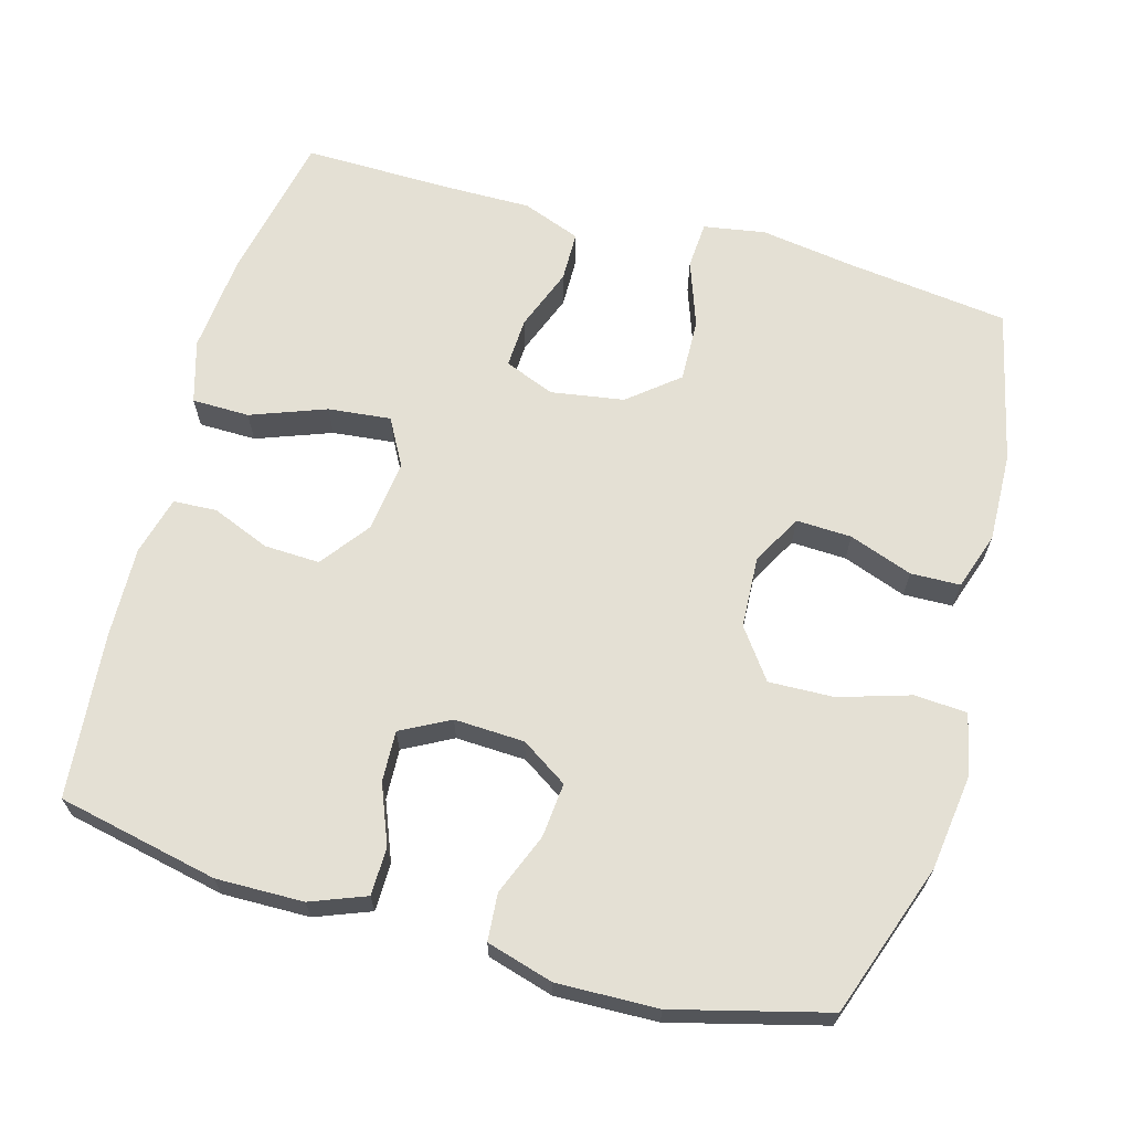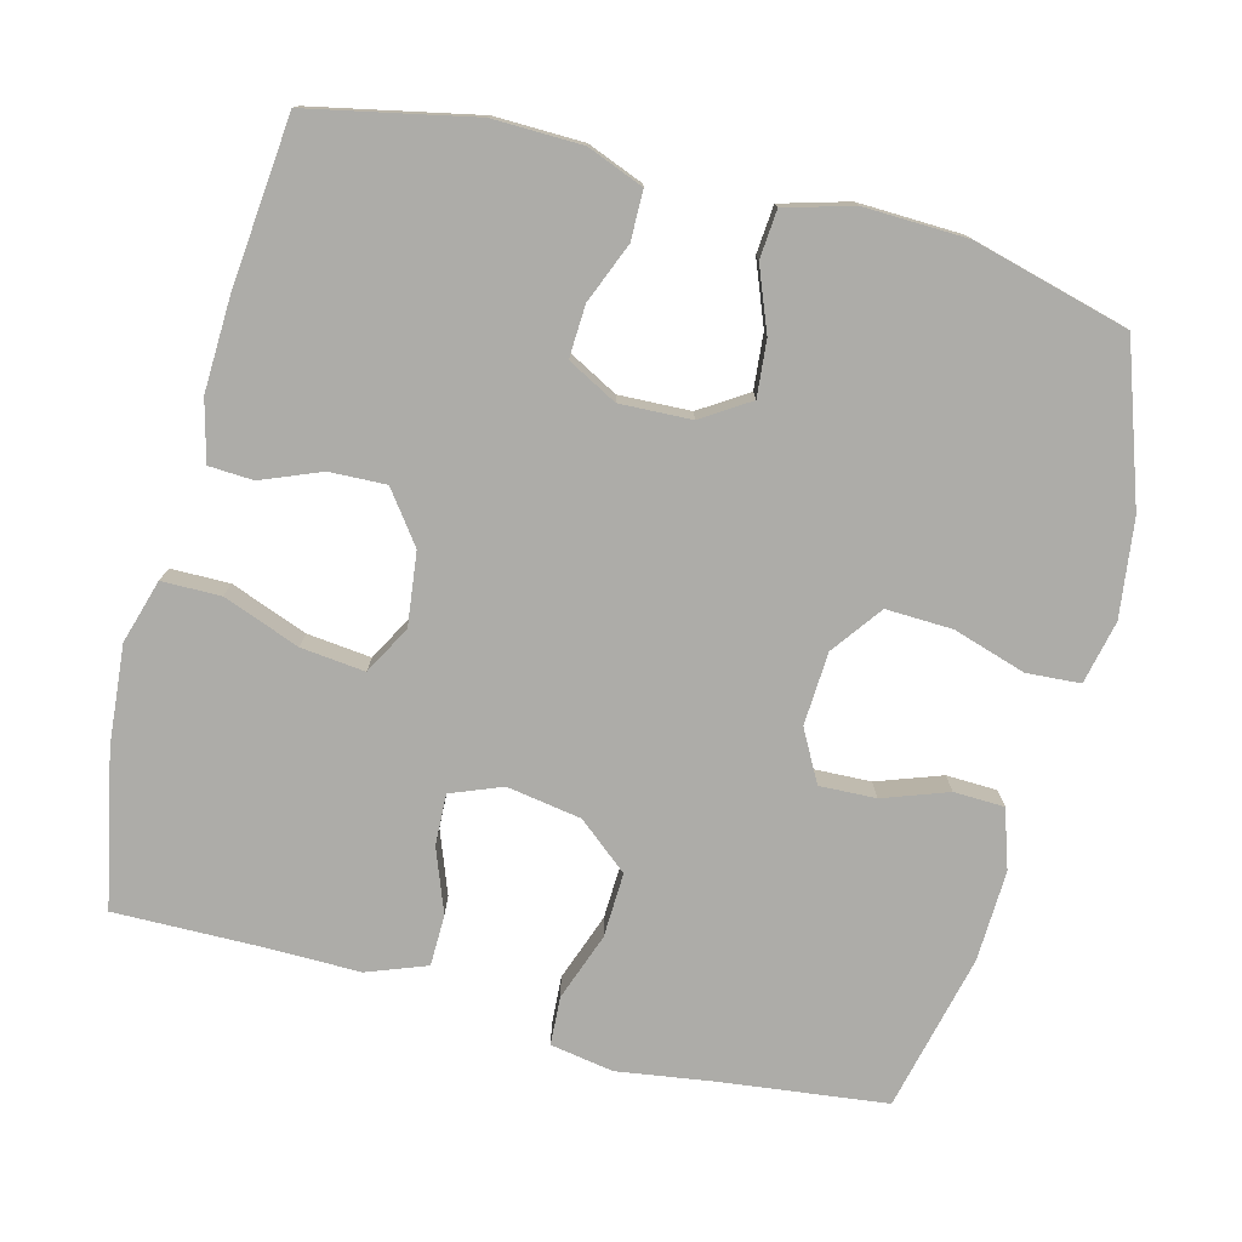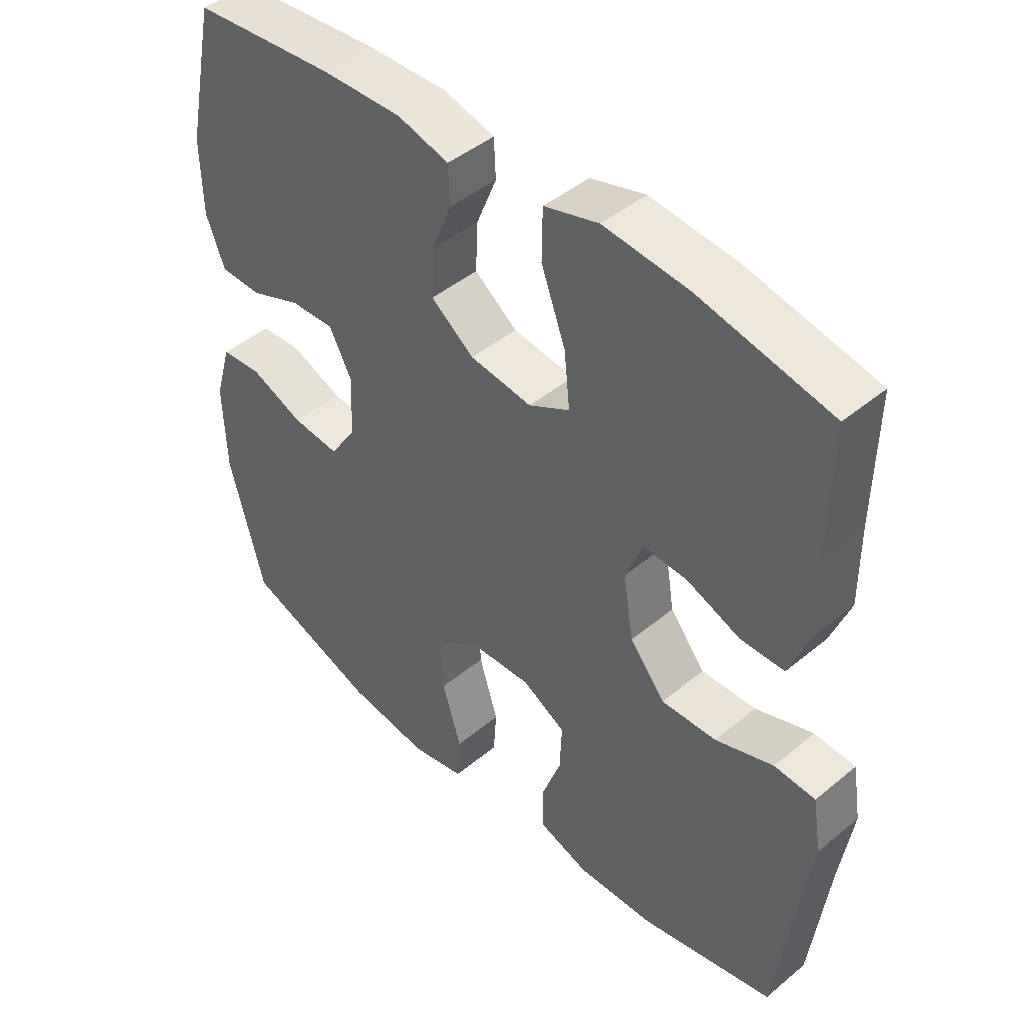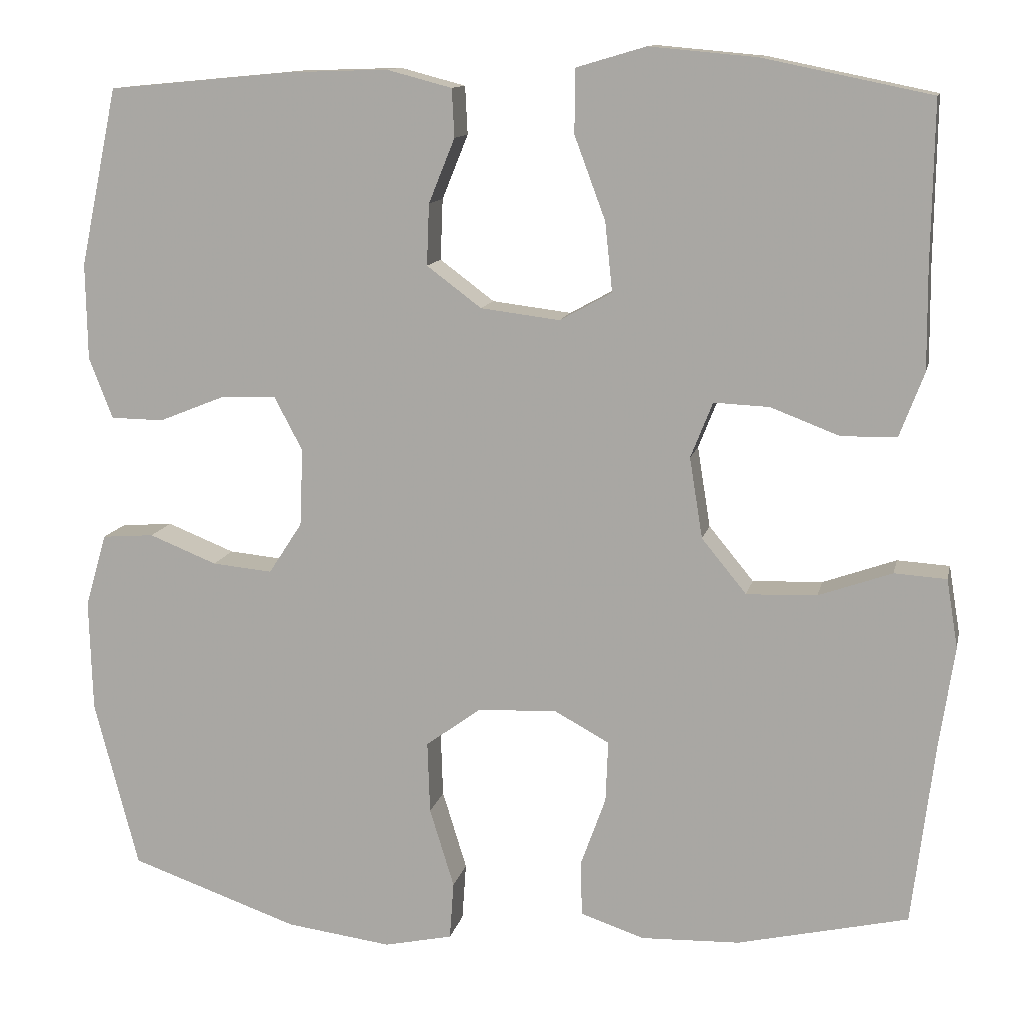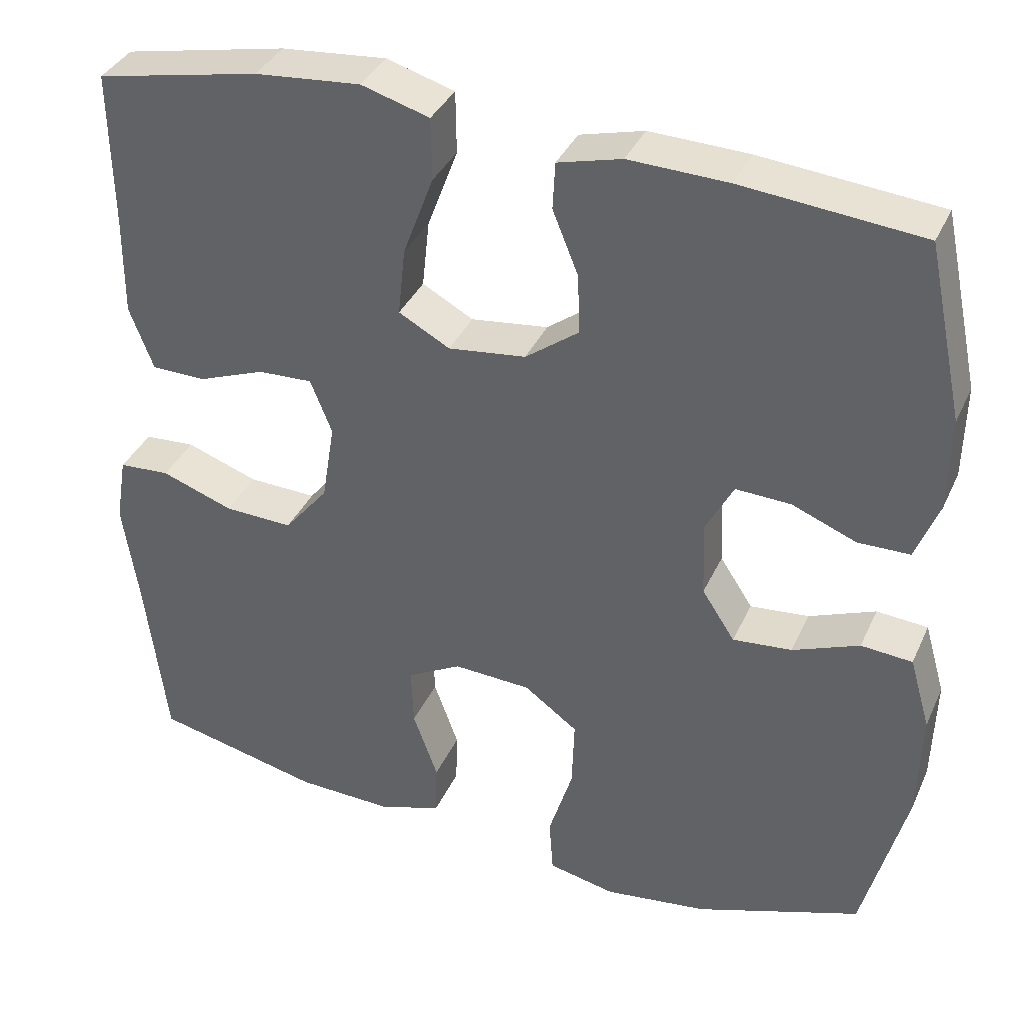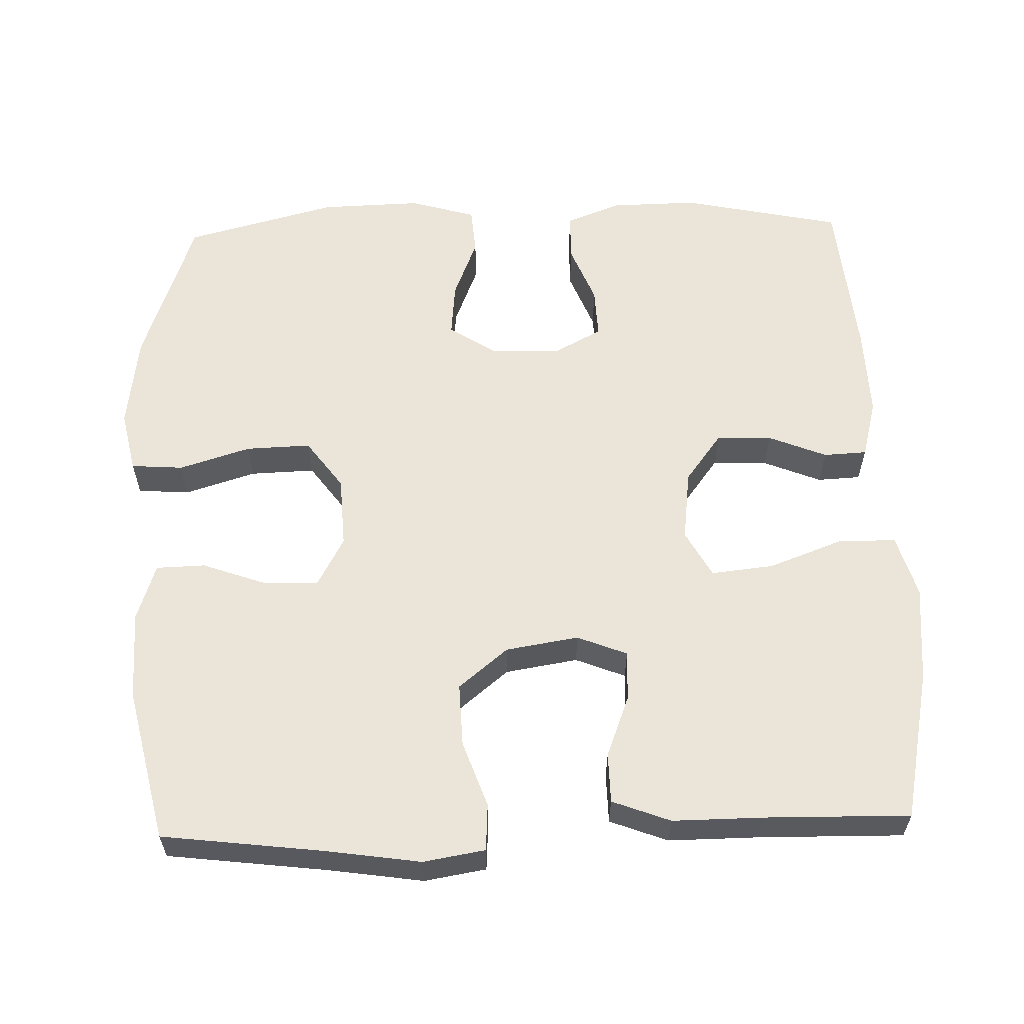
<metadata>
{"format":"obj","ext":"obj","renderer":"f3d","projection":"perspective","resolution":1024,"background":"white","views":[{"elev":66.0,"azim":105.7,"up":"+Y"},{"elev":-76.7,"azim":75.3,"up":"+Y"},{"elev":45.1,"azim":-133.7,"up":"+Z"},{"elev":12.0,"azim":-167.9,"up":"+Z"},{"elev":36.6,"azim":22.3,"up":"+Z"},{"elev":59.4,"azim":-91.7,"up":"+Y"}]}
</metadata>
<code>
v -0.5 0.07 -0.5
v -0.527 0.07 -0.28
v -0.546 0.07 -0.152
v -0.532 0.07 -0.068
v -0.468 0.07 -0.064
v -0.378 0.07 -0.096
v -0.292 0.07 -0.099
v -0.237 0.07 -0.032
v -0.221 0.07 0.067
v -0.248 0.07 0.135
v -0.316 0.07 0.132
v -0.4 0.07 0.1
v -0.468 0.07 0.101
v -0.498 0.07 0.18
v -0.497 0.07 0.302
v -0.5 0.07 0.5
v -0.295 0.07 0.542
v -0.163 0.07 0.554
v -0.078 0.07 0.529
v -0.077 0.07 0.451
v -0.115 0.07 0.349
v -0.124 0.07 0.264
v -0.06 0.07 0.229
v 0.037 0.07 0.241
v 0.104 0.07 0.291
v 0.101 0.07 0.366
v 0.069 0.07 0.445
v 0.072 0.07 0.504
v 0.152 0.07 0.525
v 0.276 0.07 0.521
v 0.5 0.07 0.5
v 0.546 0.07 0.282
v 0.544 0.07 0.164
v 0.515 0.07 0.089
v 0.45 0.07 0.088
v 0.37 0.07 0.12
v 0.301 0.07 0.123
v 0.266 0.07 0.057
v 0.27 0.07 -0.038
v 0.311 0.07 -0.101
v 0.385 0.07 -0.094
v 0.468 0.07 -0.061
v 0.532 0.07 -0.066
v 0.558 0.07 -0.156
v 0.554 0.07 -0.293
v 0.5 0.07 -0.5
v 0.293 0.07 -0.572
v 0.164 0.07 -0.589
v 0.08 0.07 -0.571
v 0.075 0.07 -0.5
v 0.105 0.07 -0.403
v 0.108 0.07 -0.315
v 0.041 0.07 -0.266
v -0.056 0.07 -0.261
v -0.124 0.07 -0.298
v -0.121 0.07 -0.373
v -0.09 0.07 -0.459
v -0.092 0.07 -0.526
v -0.17 0.07 -0.552
v -0.291 0.07 -0.548
v -0.5 0 -0.5
v -0.527 0 -0.28
v -0.546 0 -0.152
v -0.532 0 -0.068
v -0.468 0 -0.064
v -0.378 0 -0.096
v -0.292 0 -0.099
v -0.237 0 -0.032
v -0.221 0 0.067
v -0.248 0 0.135
v -0.316 0 0.132
v -0.4 0 0.1
v -0.468 0 0.101
v -0.498 0 0.18
v -0.497 0 0.302
v -0.5 0 0.5
v -0.295 0 0.542
v -0.163 0 0.554
v -0.078 0 0.529
v -0.077 0 0.451
v -0.115 0 0.349
v -0.124 0 0.264
v -0.06 0 0.229
v 0.037 0 0.241
v 0.104 0 0.291
v 0.101 0 0.366
v 0.069 0 0.445
v 0.072 0 0.504
v 0.152 0 0.525
v 0.276 0 0.521
v 0.5 0 0.5
v 0.546 0 0.282
v 0.544 0 0.164
v 0.515 0 0.089
v 0.45 0 0.088
v 0.37 0 0.12
v 0.301 0 0.123
v 0.266 0 0.057
v 0.27 0 -0.038
v 0.311 0 -0.101
v 0.385 0 -0.094
v 0.468 0 -0.061
v 0.532 0 -0.066
v 0.558 0 -0.156
v 0.554 0 -0.293
v 0.5 0 -0.5
v 0.293 0 -0.572
v 0.164 0 -0.589
v 0.08 0 -0.571
v 0.075 0 -0.5
v 0.105 0 -0.403
v 0.108 0 -0.315
v 0.041 0 -0.266
v -0.056 0 -0.261
v -0.124 0 -0.298
v -0.121 0 -0.373
v -0.09 0 -0.459
v -0.092 0 -0.526
v -0.17 0 -0.552
v -0.291 0 -0.548
f 59 60 1 2
f 56 57 58 59
f 55 56 59 2
f 54 55 2 3
f 53 54 3 4
f 48 49 50 51
f 48 51 52
f 47 48 52
f 46 47 52
f 45 46 52 53
f 41 42 43 44
f 40 41 44 45
f 33 34 35 36
f 33 36 37
f 32 33 37
f 31 32 37
f 30 31 37 38
f 26 27 28 29
f 25 26 29 30
f 18 19 20 21
f 18 21 22
f 15 16 17 18
f 15 18 22
f 14 15 22 23
f 11 12 13 14
f 10 11 14 23
f 53 4 5 6
f 53 6 7
f 40 45 53 7
f 39 40 7 8
f 38 39 8 9
f 25 30 38
f 24 25 38
f 23 24 38
f 9 10 23 38
f 62 61 120 119
f 119 118 117 116
f 62 119 116 115
f 63 62 115 114
f 64 63 114 113
f 111 110 109 108
f 112 111 108
f 112 108 107
f 112 107 106
f 113 112 106 105
f 104 103 102 101
f 105 104 101 100
f 96 95 94 93
f 97 96 93
f 97 93 92
f 97 92 91
f 98 97 91 90
f 89 88 87 86
f 90 89 86 85
f 81 80 79 78
f 82 81 78
f 78 77 76 75
f 82 78 75
f 83 82 75 74
f 74 73 72 71
f 83 74 71 70
f 66 65 64 113
f 67 66 113
f 67 113 105 100
f 68 67 100 99
f 69 68 99 98
f 98 90 85
f 98 85 84
f 98 84 83
f 98 83 70 69
f 1 61 62 2
f 2 62 63 3
f 3 63 64 4
f 4 64 65 5
f 5 65 66 6
f 6 66 67 7
f 7 67 68 8
f 8 68 69 9
f 9 69 70 10
f 10 70 71 11
f 11 71 72 12
f 12 72 73 13
f 13 73 74 14
f 14 74 75 15
f 15 75 76 16
f 16 76 77 17
f 17 77 78 18
f 18 78 79 19
f 19 79 80 20
f 20 80 81 21
f 21 81 82 22
f 22 82 83 23
f 23 83 84 24
f 24 84 85 25
f 25 85 86 26
f 26 86 87 27
f 27 87 88 28
f 28 88 89 29
f 29 89 90 30
f 30 90 91 31
f 31 91 92 32
f 32 92 93 33
f 33 93 94 34
f 34 94 95 35
f 35 95 96 36
f 36 96 97 37
f 37 97 98 38
f 38 98 99 39
f 39 99 100 40
f 40 100 101 41
f 41 101 102 42
f 42 102 103 43
f 43 103 104 44
f 44 104 105 45
f 45 105 106 46
f 46 106 107 47
f 47 107 108 48
f 48 108 109 49
f 49 109 110 50
f 50 110 111 51
f 51 111 112 52
f 52 112 113 53
f 53 113 114 54
f 54 114 115 55
f 55 115 116 56
f 56 116 117 57
f 57 117 118 58
f 58 118 119 59
f 59 119 120 60
f 60 120 61 1

</code>
